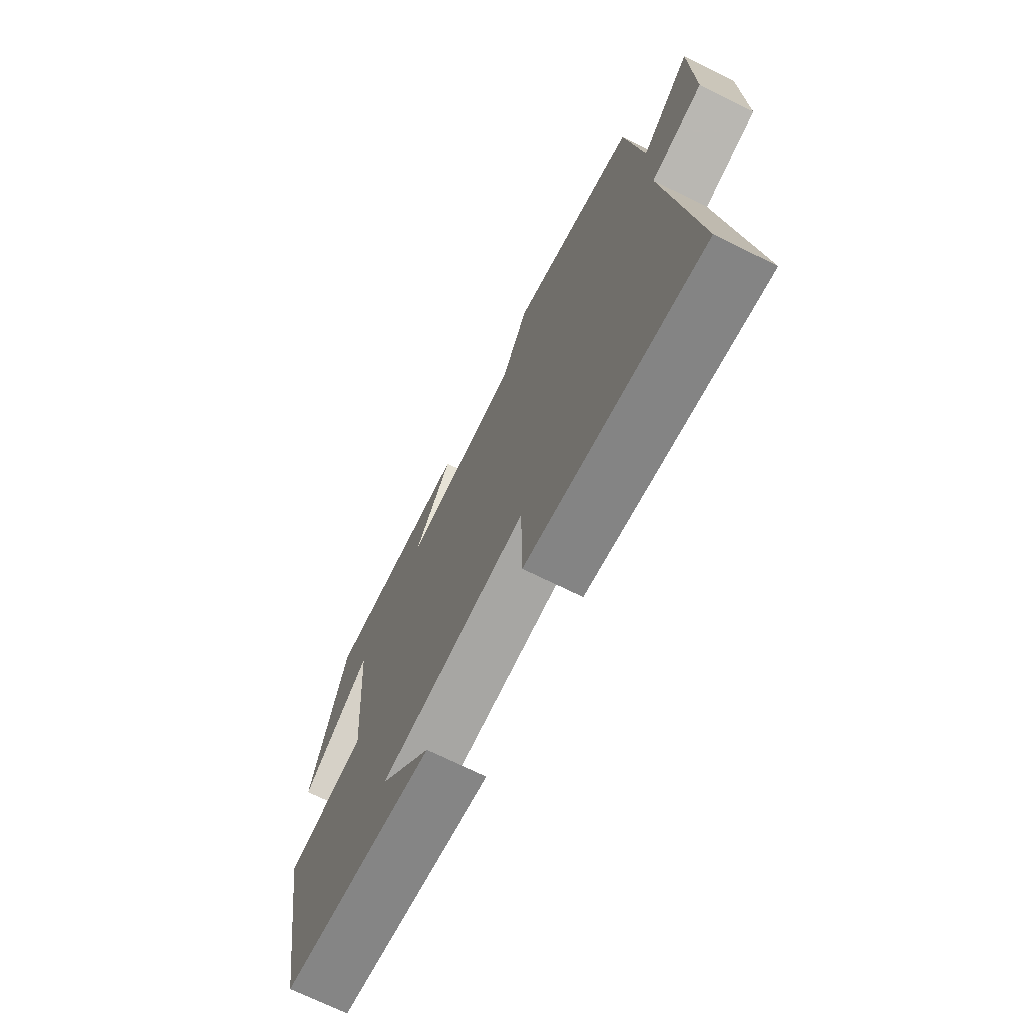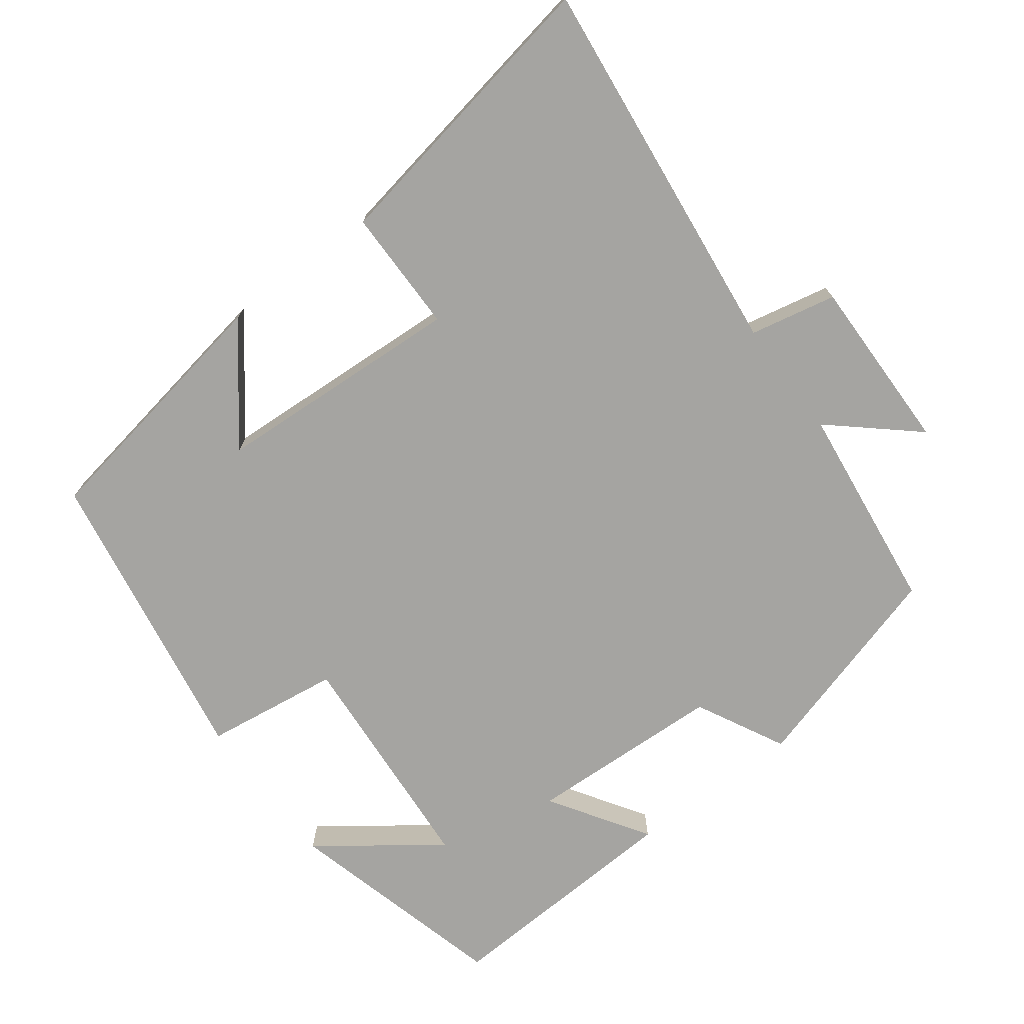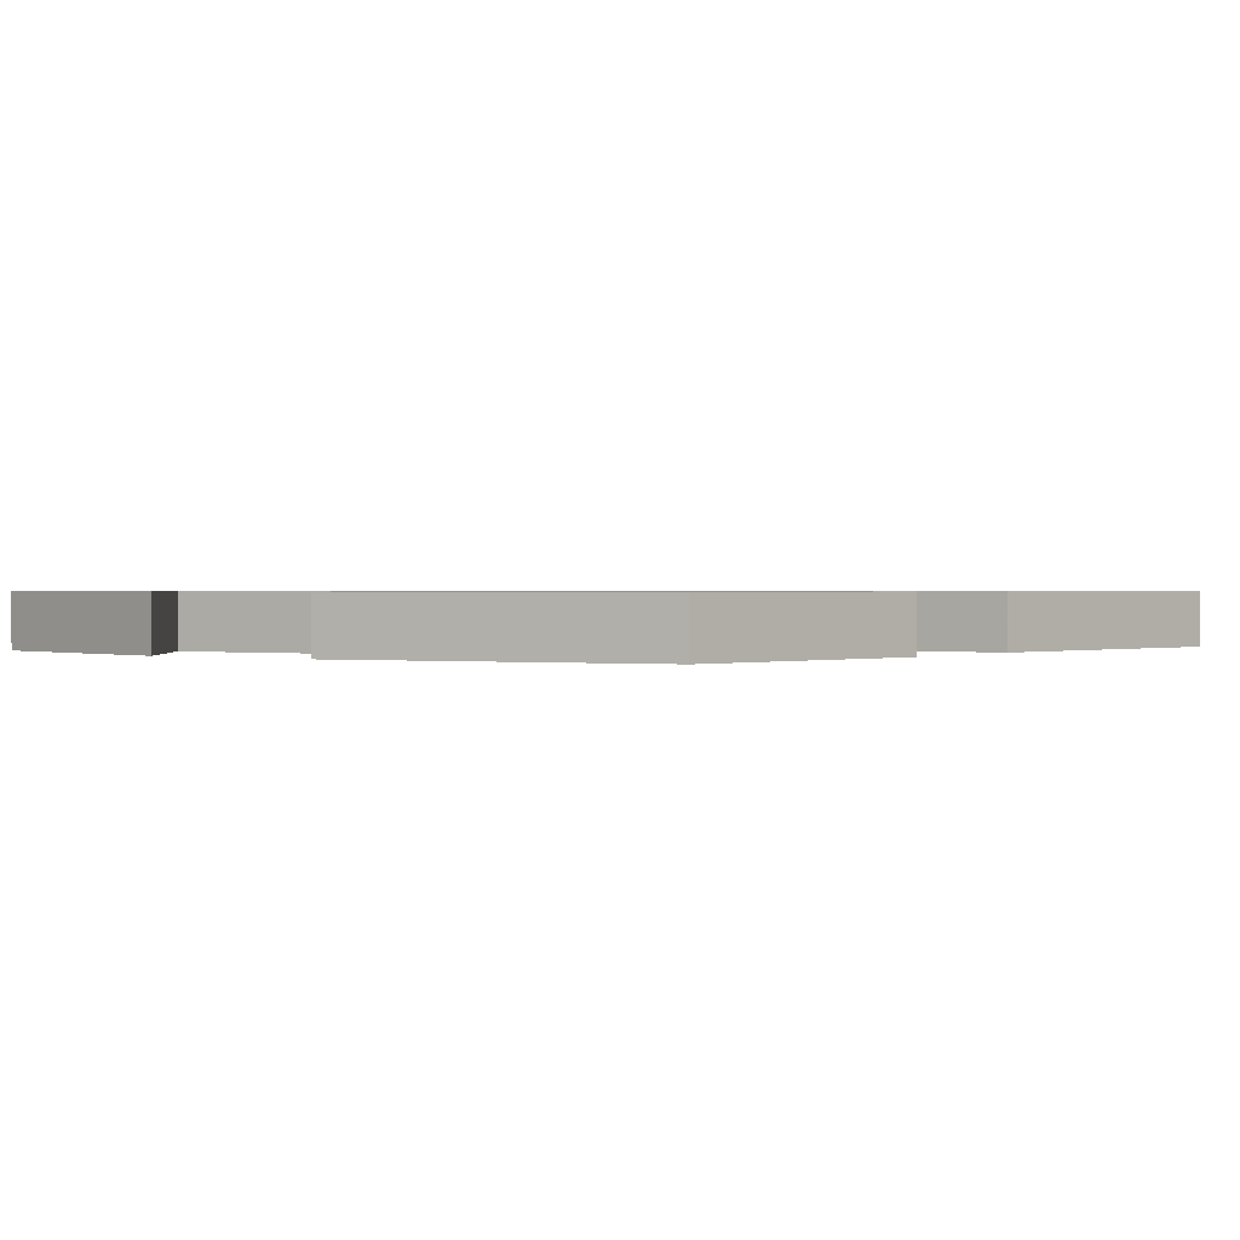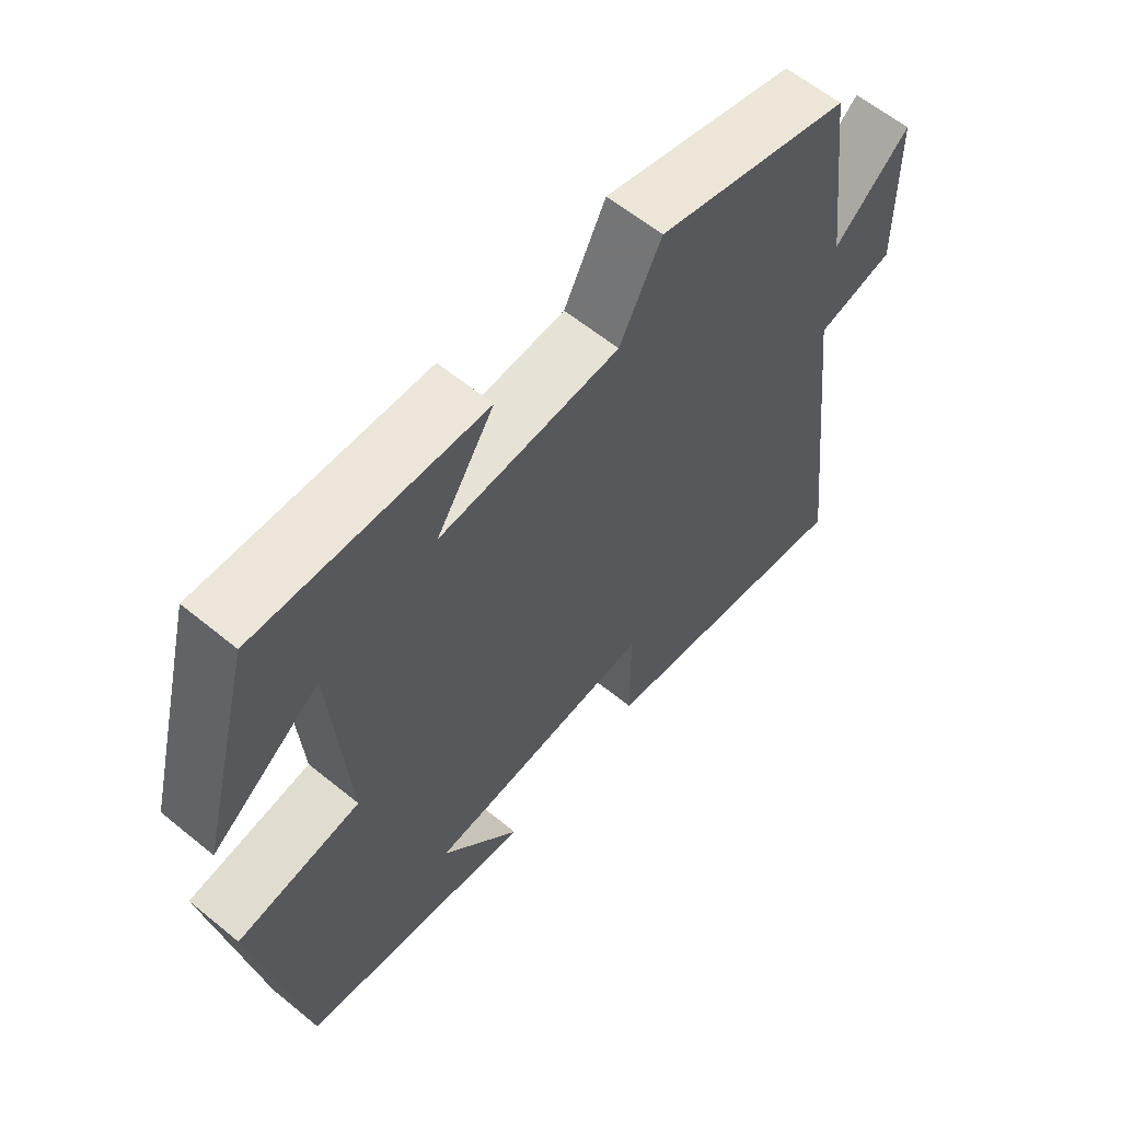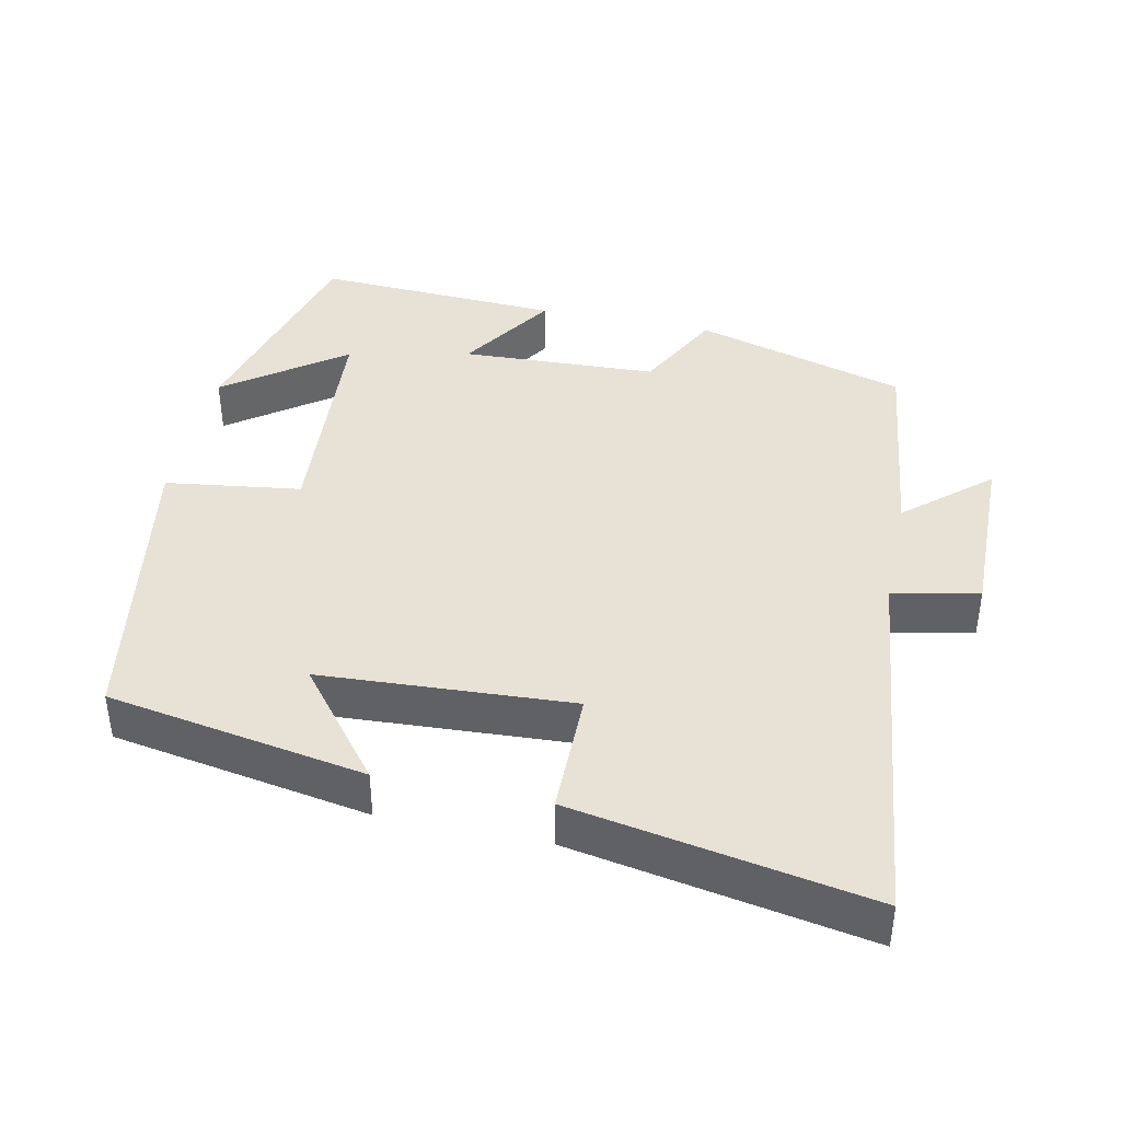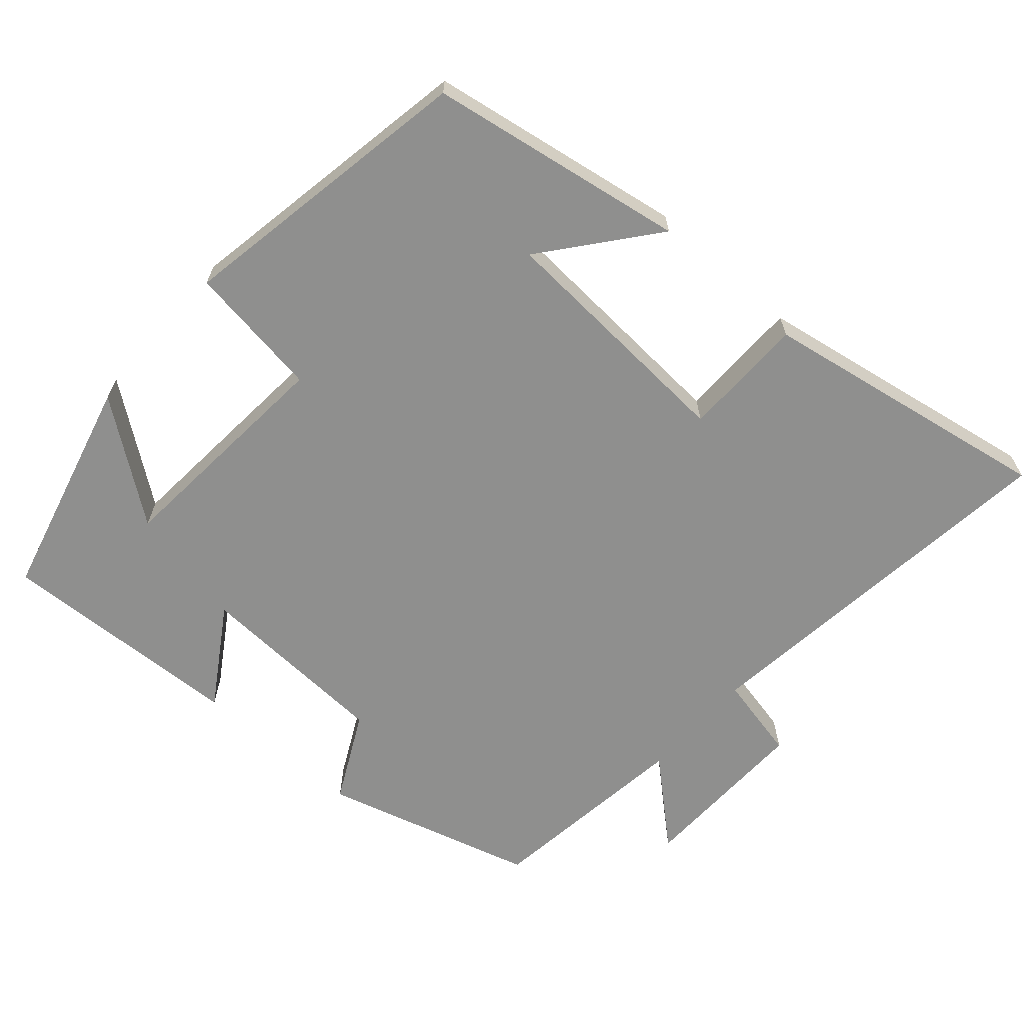
<metadata>
{"format":"obj","ext":"obj","renderer":"f3d","projection":"perspective","resolution":1024,"background":"white","views":[{"elev":-71.1,"azim":-116.3,"up":"+Z"},{"elev":-73.3,"azim":-143.0,"up":"+Y"},{"elev":0.7,"azim":124.1,"up":"+Y"},{"elev":61.0,"azim":129.8,"up":"+Z"},{"elev":40.5,"azim":-167.9,"up":"+Y"},{"elev":-65.1,"azim":138.4,"up":"+Y"}]}
</metadata>
<code>
v 0.419 0.07 0.517
v 0.5 0.07 0.207
v 0.337 0.07 0.327
v 0.313 0.07 0.005
v 0.5 0.07 -0.021
v 0.428 0.07 -0.439
v 0.072 0.07 -0.5
v 0.193 0.07 -0.348
v -0.153 0.07 -0.328
v -0.154 0.07 -0.5
v -0.561 0.07 -0.573
v -0.5 0.07 -0.042
v -0.619 0.07 -0.017
v -0.615 0.07 0.227
v -0.5 0.07 0.126
v -0.464 0.07 0.415
v -0.17 0.07 0.5
v -0.107 0.07 0.377
v 0.165 0.07 0.365
v 0.078 0.07 0.5
v 0.419 0 0.517
v 0.5 0 0.207
v 0.337 0 0.327
v 0.313 0 0.005
v 0.5 0 -0.021
v 0.428 0 -0.439
v 0.072 0 -0.5
v 0.193 0 -0.348
v -0.153 0 -0.328
v -0.154 0 -0.5
v -0.561 0 -0.573
v -0.5 0 -0.042
v -0.619 0 -0.017
v -0.615 0 0.227
v -0.5 0 0.126
v -0.464 0 0.415
v -0.17 0 0.5
v -0.107 0 0.377
v 0.165 0 0.365
v 0.078 0 0.5
f 19 20 1
f 15 16 17 18
f 15 18 19
f 12 13 14 15
f 12 15 19
f 9 10 11 12
f 8 9 12 19
f 5 6 7 8
f 4 5 8
f 3 4 8 19
f 1 2 3
f 1 3 19
f 21 40 39
f 38 37 36 35
f 39 38 35
f 35 34 33 32
f 39 35 32
f 32 31 30 29
f 39 32 29 28
f 28 27 26 25
f 28 25 24
f 39 28 24 23
f 23 22 21
f 39 23 21
f 1 21 22 2
f 2 22 23 3
f 3 23 24 4
f 4 24 25 5
f 5 25 26 6
f 6 26 27 7
f 7 27 28 8
f 8 28 29 9
f 9 29 30 10
f 10 30 31 11
f 11 31 32 12
f 12 32 33 13
f 13 33 34 14
f 14 34 35 15
f 15 35 36 16
f 16 36 37 17
f 17 37 38 18
f 18 38 39 19
f 19 39 40 20
f 20 40 21 1

</code>
